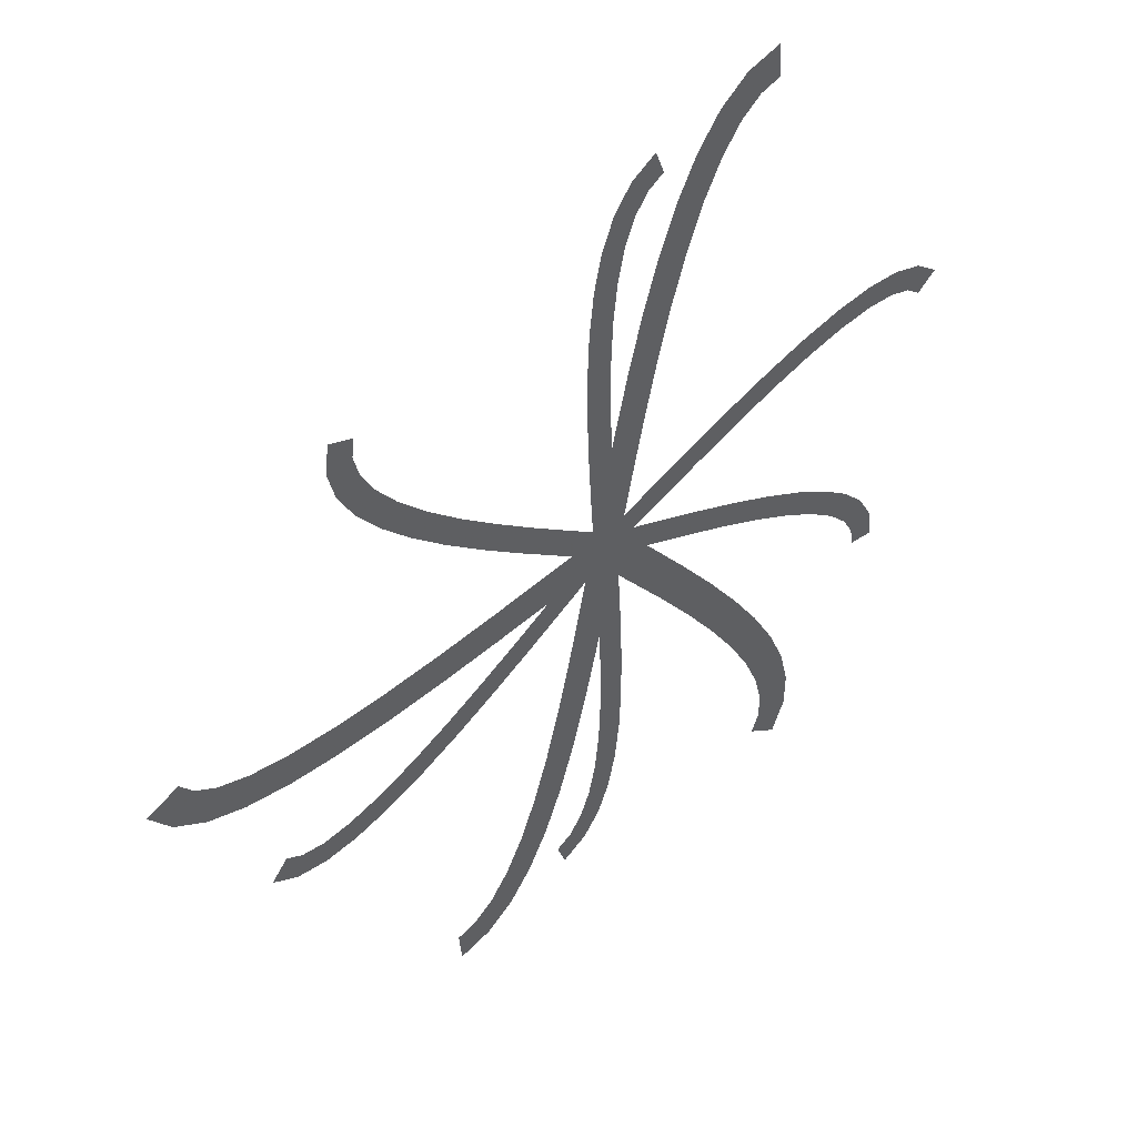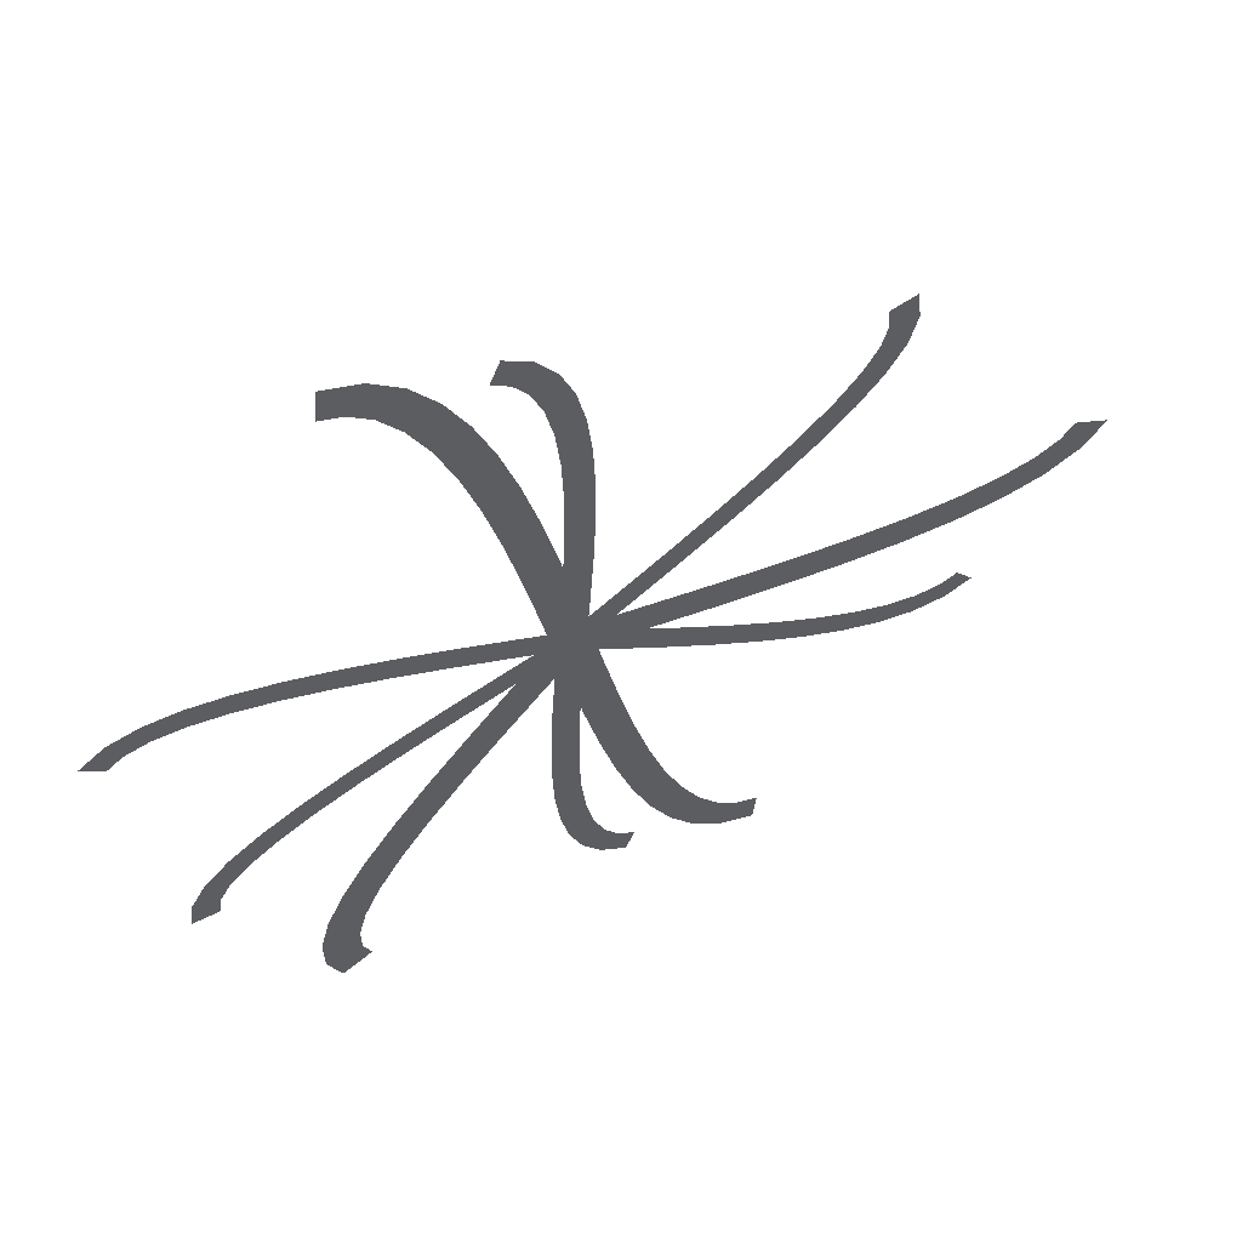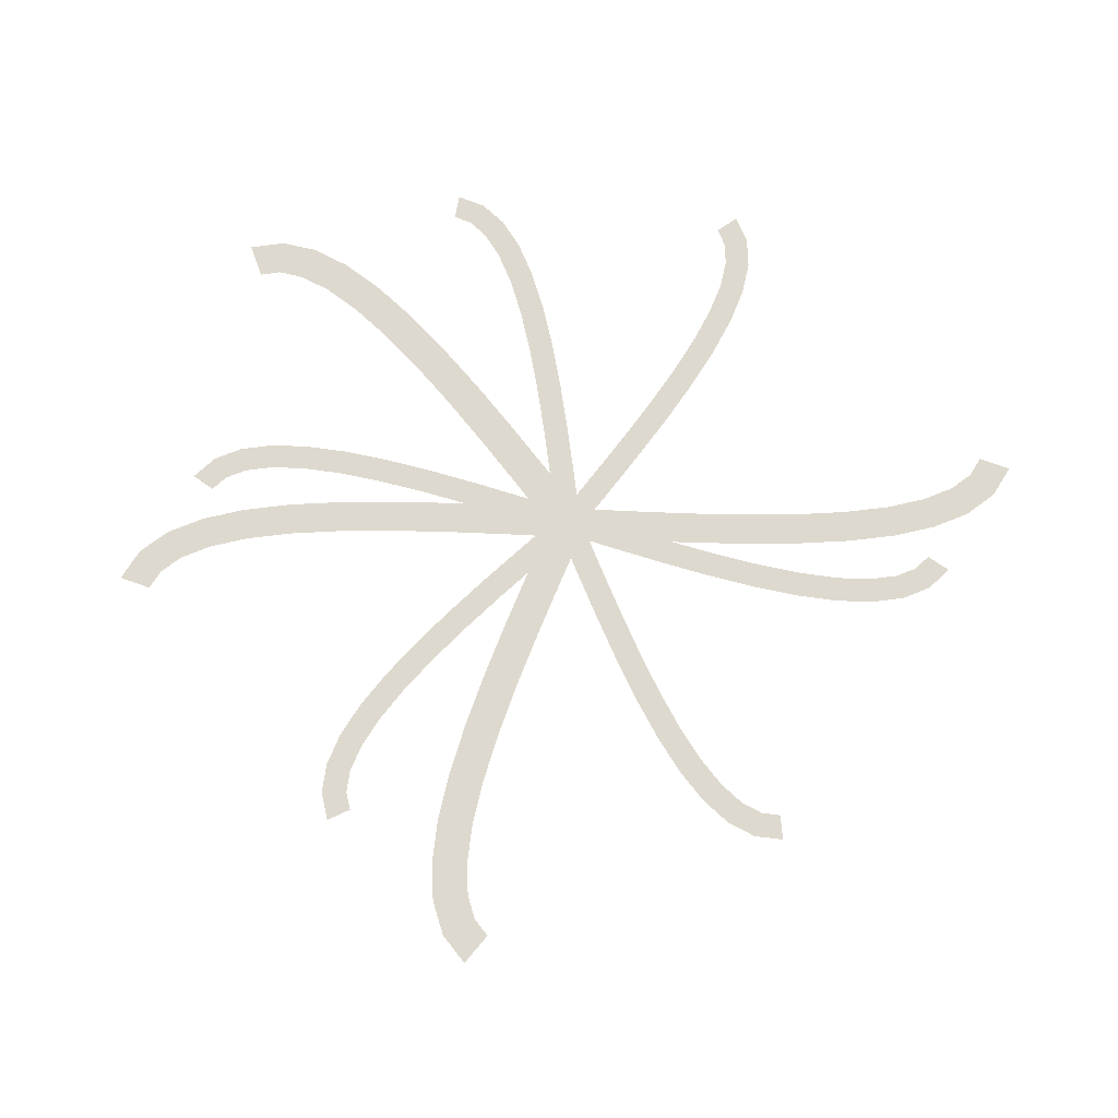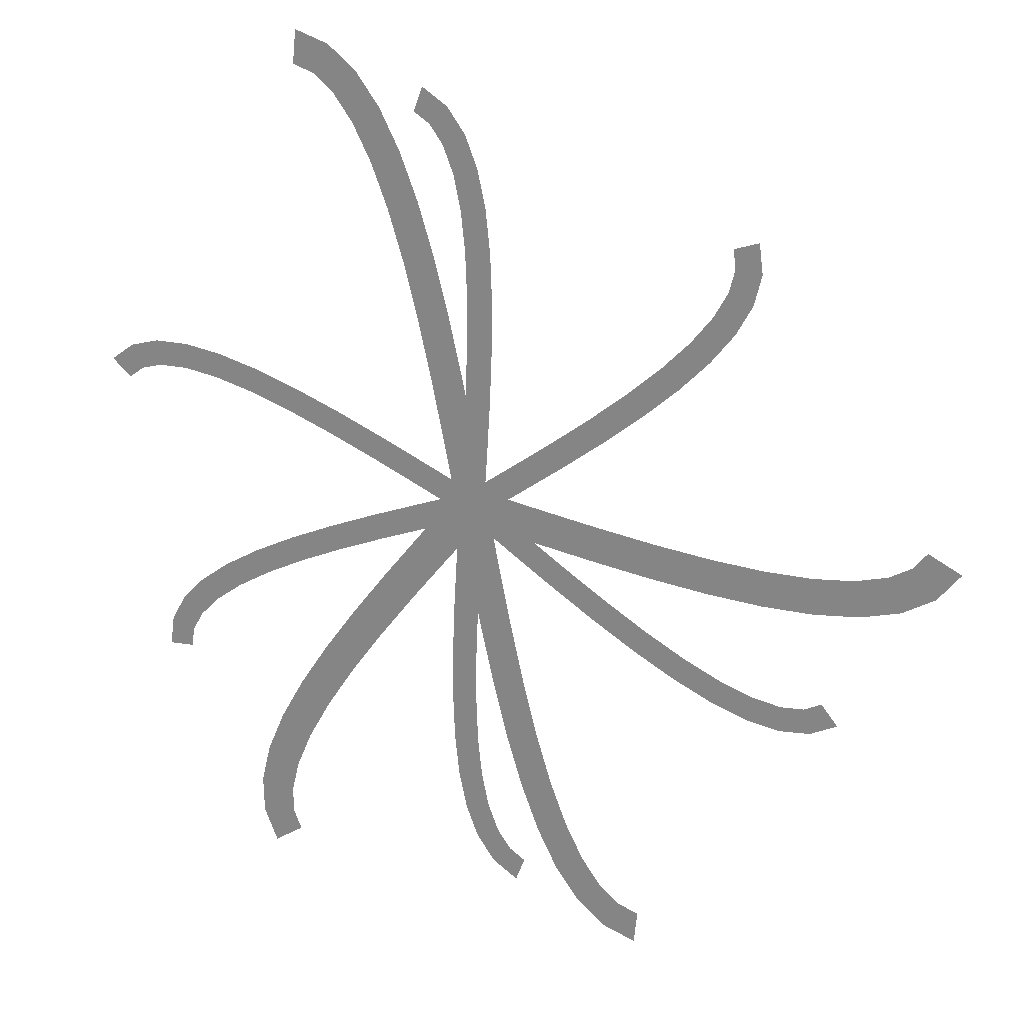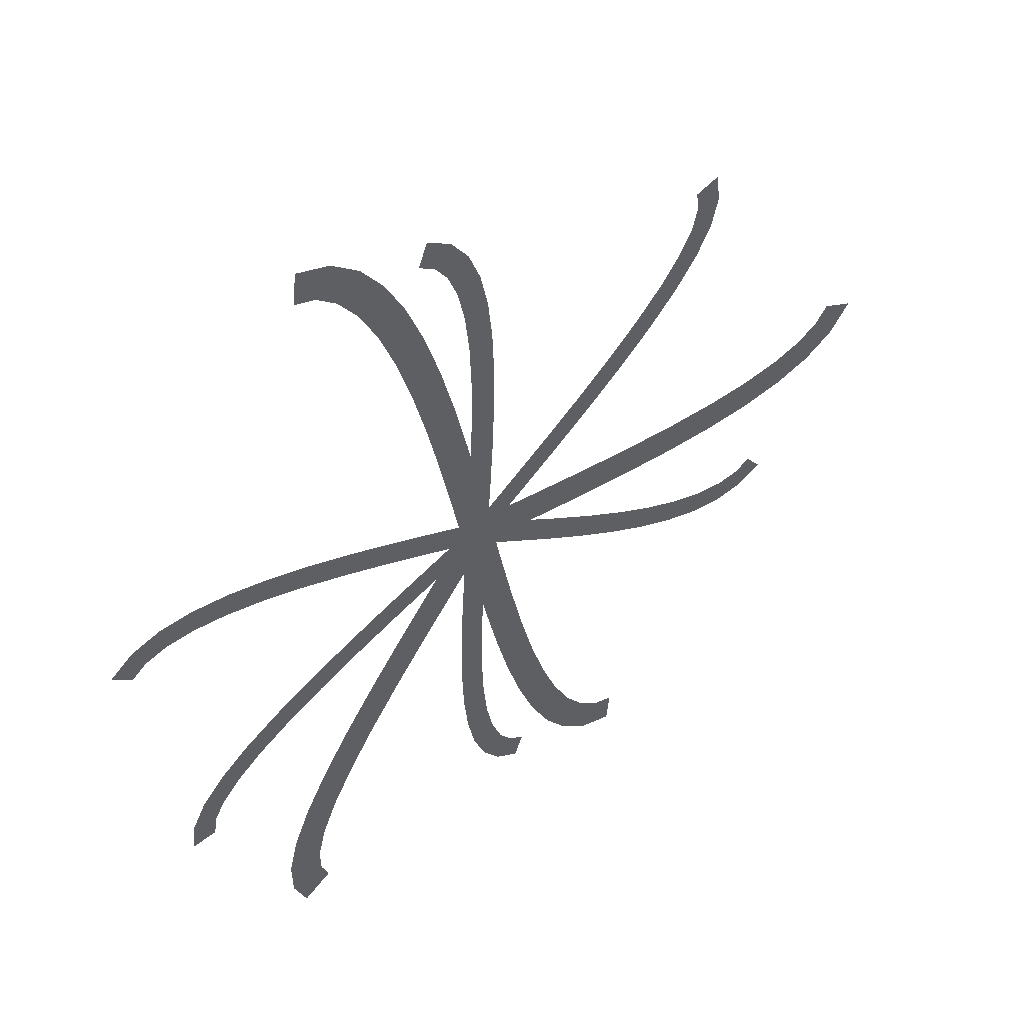
<metadata>
{"format":"obj","ext":"obj","renderer":"f3d","projection":"perspective","resolution":1024,"background":"white","views":[{"elev":46.3,"azim":139.4,"up":"+Y"},{"elev":59.3,"azim":-24.8,"up":"+Y"},{"elev":71.5,"azim":104.1,"up":"+Z"},{"elev":22.8,"azim":23.6,"up":"+Y"},{"elev":49.4,"azim":-38.2,"up":"+Y"}]}
</metadata>
<code>
g Plane02
v 3.552 -21.8 50
v 4.984 -0.4096 50
v -6.427 -21.16 50
v -4.993 0.2725 50
v 2.333 -42.78 50
v -7.654 -42.28 50
v 1.534 -62.99 50
v -8.462 -62.72 50
v 1.36 -82.04 50
v -8.639 -82.15 50
v 2.011 -99.55 50
v -7.966 -100.2 50
v 3.673 -115.1 50
v -6.211 -116.6 50
v 6.497 -128.3 50
v -3.107 -131.1 50
v 10.55 -138.7 50
v 1.703 -143.3 50
v 15.72 -145.8 50
v 8.735 -153 50
v 21.99 -149.9 50
v 18.44 -159.3 50
f 1 2 3
f 4 3 2
f 5 1 6
f 3 6 1
f 7 5 8
f 6 8 5
f 9 7 10
f 8 10 7
f 11 9 12
f 10 12 9
f 13 11 14
f 12 14 11
f 15 13 16
f 14 16 13
f 17 15 18
f 16 18 15
f 19 17 20
f 18 20 17
f 21 19 22
f 20 22 19
g Plane07
v -18.26 -12.43 50
v 1.735 -4.69 50
v -21.89 -3.118 50
v -1.863 4.64 50
v -37.79 -20.19 50
v -41.55 -10.93 50
v -56.44 -28.01 50
v -60.42 -18.84 50
v -73.78 -35.9 50
v -78.11 -26.89 50
v -89.38 -43.9 50
v -94.21 -35.14 50
v -102.8 -51.98 50
v -108.3 -43.67 50
v -113.5 -60.12 50
v -120.1 -52.59 50
v -121.2 -68.17 50
v -129.2 -62.12 50
v -125.5 -75.88 50
v -135 -72.58 50
v -126.6 -83.28 50
v -136.5 -84.02 50
f 23 24 25
f 26 25 24
f 27 23 28
f 25 28 23
f 29 27 30
f 28 30 27
f 31 29 32
f 30 32 29
f 33 31 34
f 32 34 31
f 35 33 36
f 34 36 33
f 37 35 38
f 36 38 35
f 39 37 40
f 38 40 37
f 41 39 42
f 40 42 39
f 43 41 44
f 42 44 41
g Plane06
v -21.7 4.117 50
v -2.089 -4.543 50
v -17.69 13.28 50
v 1.964 4.599 50
v -41 12.44 50
v -37.11 21.65 50
v -59.71 20.1 50
v -56.04 29.4 50
v -77.56 26.78 50
v -74.24 36.22 50
v -94.24 32.16 50
v -91.46 41.77 50
v -109.4 35.92 50
v -107.5 45.73 50
v -122.8 37.78 50
v -122.1 47.76 50
v -133.9 37.52 50
v -135.3 47.43 50
v -142.4 35.11 50
v -146.8 44.12 50
v -148.4 30.61 50
v -156 37.14 50
f 45 46 47
f 48 47 46
f 49 45 50
f 47 50 45
f 51 49 52
f 50 52 49
f 53 51 54
f 52 54 51
f 55 53 56
f 54 56 53
f 57 55 58
f 56 58 55
f 59 57 60
f 58 60 57
f 61 59 62
f 60 62 59
f 63 61 64
f 62 64 61
f 65 63 66
f 64 66 63
g Plane05
v -3.552 21.8 50
v -4.984 0.4096 50
v 6.427 21.16 50
v 4.993 -0.2725 50
v -2.333 42.78 50
v 7.654 42.28 50
v -1.534 62.99 50
v 8.462 62.72 50
v -1.36 82.04 50
v 8.639 82.15 50
v -2.011 99.55 50
v 7.966 100.2 50
v -3.673 115.1 50
v 6.211 116.6 50
v -6.497 128.3 50
v 3.107 131.1 50
v -10.55 138.7 50
v -1.703 143.3 50
v -15.72 145.8 50
v -8.735 153 50
v -21.99 149.9 50
v -18.44 159.3 50
f 67 68 69
f 70 69 68
f 71 67 72
f 69 72 67
f 73 71 74
f 72 74 71
f 75 73 76
f 74 76 73
f 77 75 78
f 76 78 75
f 79 77 80
f 78 80 77
f 81 79 82
f 80 82 79
f 83 81 84
f 82 84 81
f 85 83 86
f 84 86 83
f 87 85 88
f 86 88 85
g Plane04
v 14.42 16.73 50
v -2.89 4.081 50
v 20.34 8.678 50
v 3.001 -4 50
v 31.27 29.29 50
v 37.3 21.31 50
v 47.26 41.66 50
v 53.49 33.83 50
v 61.97 53.78 50
v 68.49 46.19 50
v 74.97 65.53 50
v 81.9 58.33 50
v 85.83 76.81 50
v 93.35 70.22 50
v 94.12 87.46 50
v 102.4 81.89 50
v 99.45 97.22 50
v 108.7 93.44 50
v 101.6 105.8 50
v 111.6 105 50
v 100.7 113.2 50
v 110.1 116.5 50
f 89 90 91
f 92 91 90
f 93 89 94
f 91 94 89
f 95 93 96
f 94 96 93
f 97 95 98
f 96 98 95
f 99 97 100
f 98 100 97
f 101 99 102
f 100 102 99
f 103 101 104
f 102 104 101
f 105 103 106
f 104 106 103
f 107 105 108
f 106 108 105
f 109 107 110
f 108 110 107
g Plane03
v 20.65 -7.823 50
v 2.847 4.111 50
v 15.11 -16.15 50
v -2.733 -4.188 50
v 38.22 -19.37 50
v 32.78 -27.77 50
v 55.31 -30.16 50
v 50.09 -38.69 50
v 71.73 -39.84 50
v 66.83 -48.56 50
v 87.22 -48.04 50
v 82.82 -57.01 50
v 101.5 -54.38 50
v 97.91 -63.7 50
v 114.4 -58.53 50
v 112 -68.24 50
v 125.4 -60.2 50
v 125 -70.2 50
v 134.2 -59.31 50
v 136.9 -68.93 50
v 140.8 -55.91 50
v 147.1 -63.66 50
f 111 112 113
f 114 113 112
f 115 111 116
f 113 116 111
f 117 115 118
f 116 118 115
f 119 117 120
f 118 120 117
f 121 119 122
f 120 122 119
f 123 121 124
f 122 124 121
f 125 123 126
f 124 126 123
f 127 125 128
f 126 128 125
f 129 127 130
f 128 130 127
f 131 129 132
f 130 132 129
g Plane08
v -11.23 23.53 50
v -6.353 -1.163 50
v 1.435 26.07 50
v 6.322 1.321 50
v -16.22 47.69 50
v -3.593 50.4 50
v -21.45 70.83 50
v -8.892 73.84 50
v -27.04 92.47 50
v -14.6 95.96 50
v -33.09 112.1 50
v -20.87 116.3 50
v -39.69 129.2 50
v -27.87 134.4 50
v -46.87 143.3 50
v -35.82 149.9 50
v -54.53 153.7 50
v -45.06 162.5 50
v -62.44 160.1 50
v -56.11 171.4 50
v -70.55 162.7 50
v -69.25 175.6 50
f 133 134 135
f 136 135 134
f 137 133 138
f 135 138 133
f 139 137 140
f 138 140 137
f 141 139 142
f 140 142 139
f 143 141 144
f 142 144 141
f 145 143 146
f 144 146 143
f 147 145 148
f 146 148 145
f 149 147 150
f 148 150 147
f 151 149 152
f 150 152 149
f 153 151 154
f 152 154 151
g Plane10
v 26.04 3.085 50
v 1.171 6.947 50
v 23.92 -10.84 50
v -1.012 -6.972 50
v 50.44 -0.4855 50
v 48.5 -14.44 50
v 73.96 -3.485 50
v 72.37 -17.48 50
v 96.19 -5.634 50
v 95.12 -19.68 50
v 116.7 -6.662 50
v 116.4 -20.75 50
v 135 -6.314 50
v 135.9 -20.37 50
v 150.5 -4.38 50
v 153.3 -18.2 50
v 162.8 -0.7726 50
v 168.3 -13.76 50
v 171.4 4.355 50
v 180.6 -6.33 50
v 176.5 10.89 50
v 189.2 4.762 50
f 155 156 157
f 158 157 156
f 159 155 160
f 157 160 155
f 161 159 162
f 160 162 159
f 163 161 164
f 162 164 161
f 165 163 166
f 164 166 163
f 167 165 168
f 166 168 165
f 169 167 170
f 168 170 167
f 171 169 172
f 170 172 169
f 173 171 174
f 172 174 171
f 175 173 176
f 174 176 173
g Plane11
v 11.23 -23.53 50
v 6.353 1.163 50
v -1.435 -26.07 50
v -6.322 -1.321 50
v 16.22 -47.69 50
v 3.593 -50.4 50
v 21.45 -70.83 50
v 8.892 -73.84 50
v 27.04 -92.47 50
v 14.6 -95.96 50
v 33.09 -112.1 50
v 20.87 -116.3 50
v 39.69 -129.2 50
v 27.87 -134.4 50
v 46.87 -143.3 50
v 35.82 -149.9 50
v 54.53 -153.7 50
v 45.06 -162.5 50
v 62.44 -160.1 50
v 56.11 -171.4 50
v 70.55 -162.7 50
v 69.25 -175.6 50
f 177 178 179
f 180 179 178
f 181 177 182
f 179 182 177
f 183 181 184
f 182 184 181
f 185 183 186
f 184 186 183
f 187 185 188
f 186 188 185
f 189 187 190
f 188 190 187
f 191 189 192
f 190 192 189
f 193 191 194
f 192 194 191
f 195 193 196
f 194 196 193
f 197 195 198
f 196 198 195
g Plane12
v -10.35 -24.09 50
v 5.431 -4.488 50
v -21.35 -15.29 50
v -5.532 4.362 50
v -25.64 -43.44 50
v -36.76 -34.79 50
v -40 -62.31 50
v -51.32 -53.93 50
v -52.97 -80.49 50
v -64.61 -72.53 50
v -64.11 -97.71 50
v -76.17 -90.43 50
v -72.95 -113.7 50
v -85.58 -107.5 50
v -79.06 -128.2 50
v -92.39 -123.6 50
v -82.08 -140.6 50
v -96.06 -138.9 50
v -81.94 -150.6 50
v -95.79 -153.3 50
v -78.83 -158.3 50
v -90.49 -166.3 50
f 199 200 201
f 202 201 200
f 203 199 204
f 201 204 199
f 205 203 206
f 204 206 203
f 207 205 208
f 206 208 205
f 209 207 210
f 208 210 207
f 211 209 212
f 210 212 209
f 213 211 214
f 212 214 211
f 215 213 216
f 214 216 213
f 217 215 218
f 216 218 215
f 219 217 220
f 218 220 217

</code>
